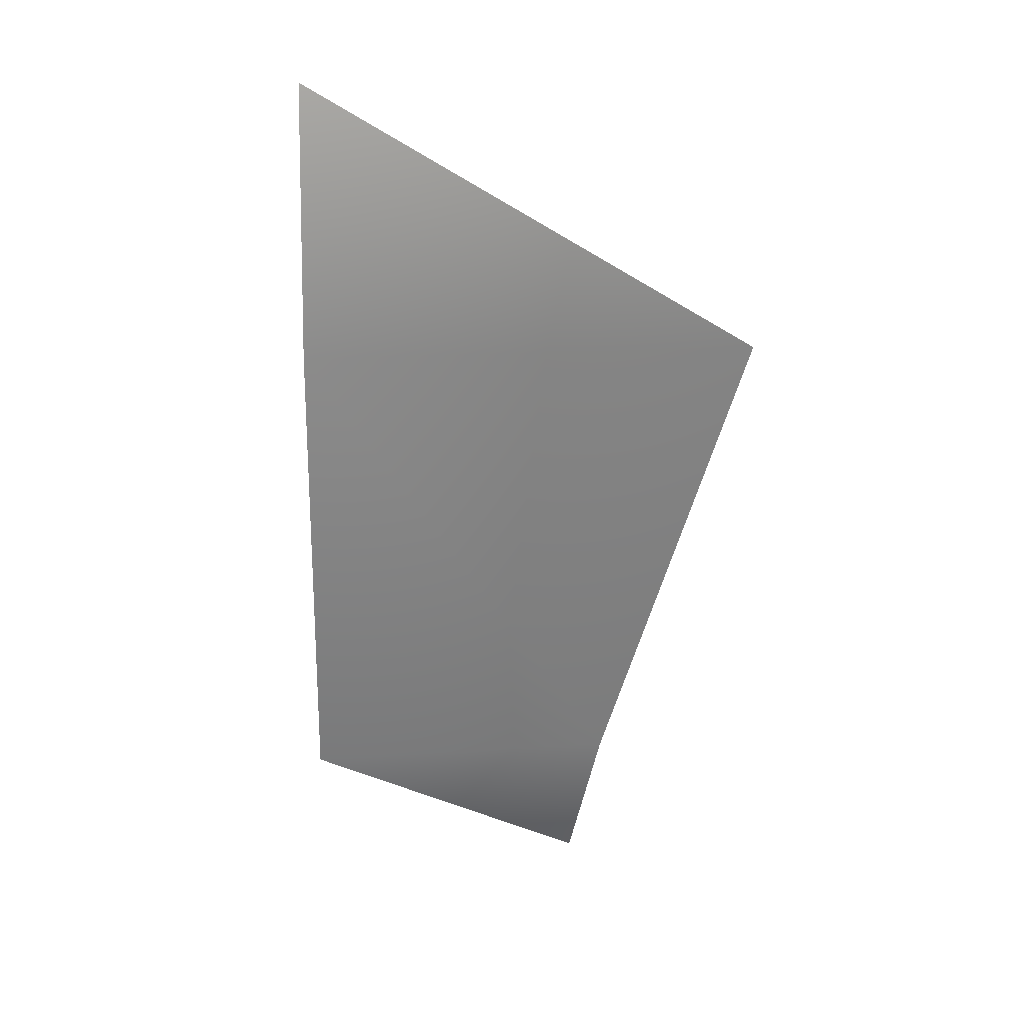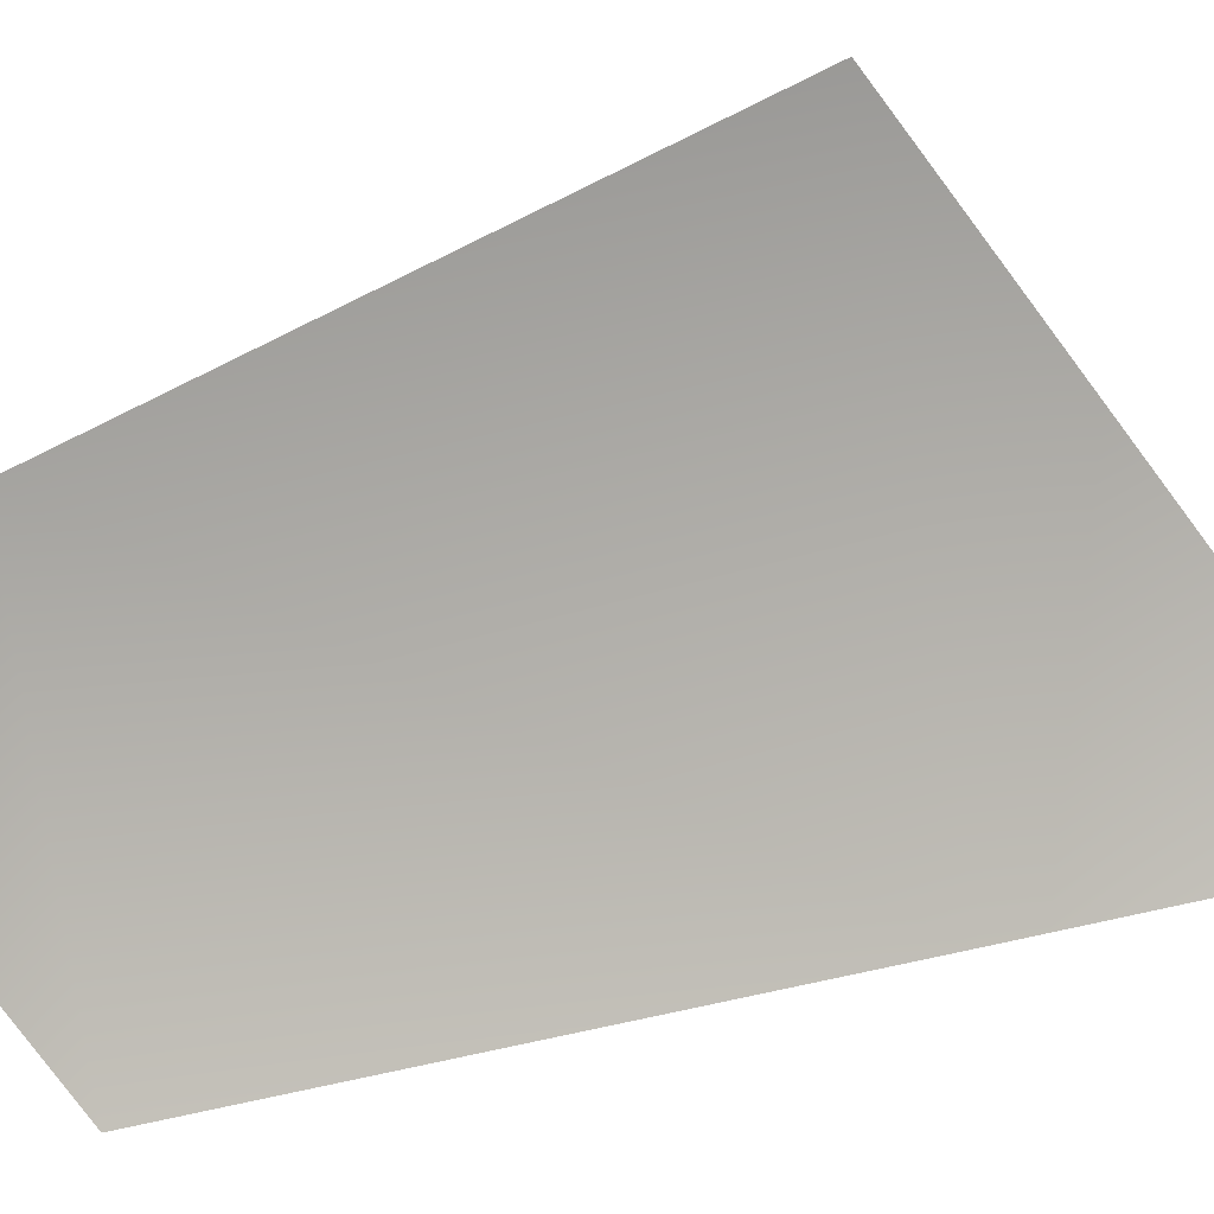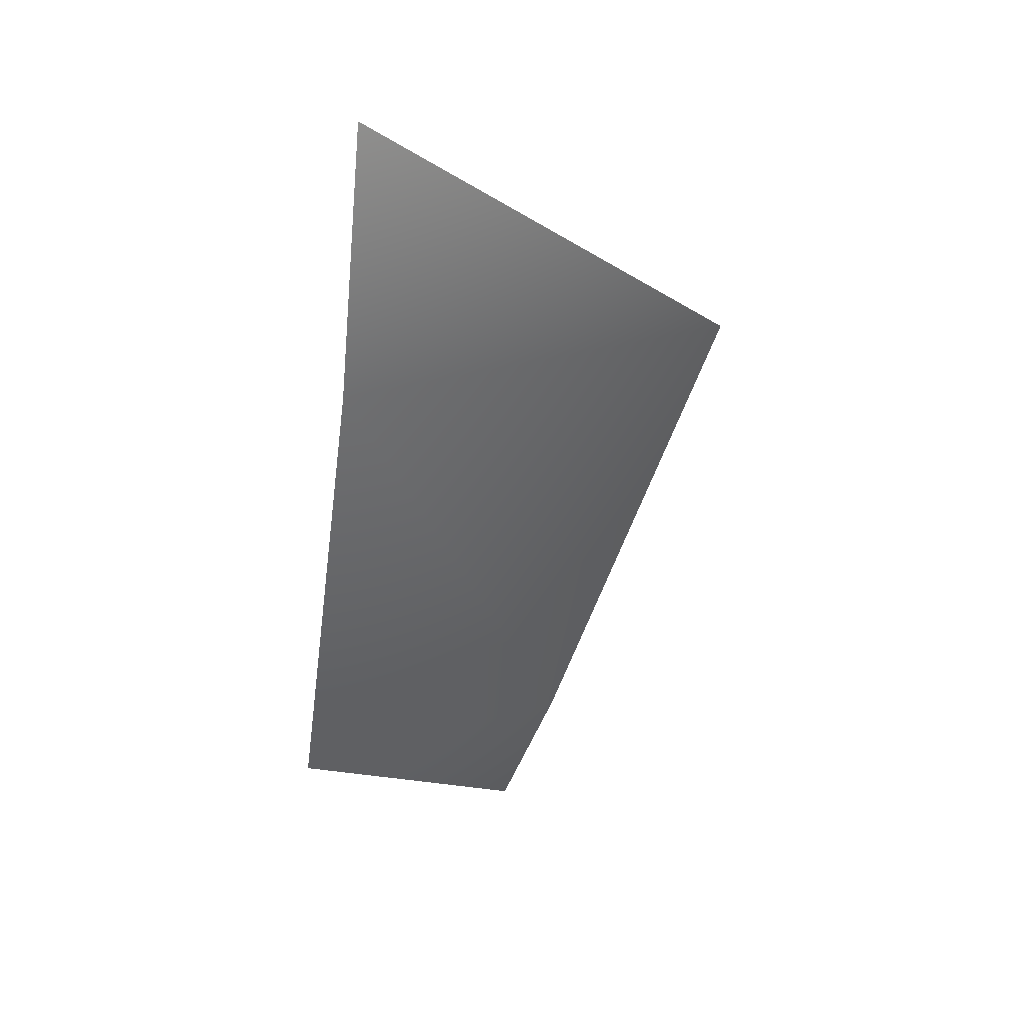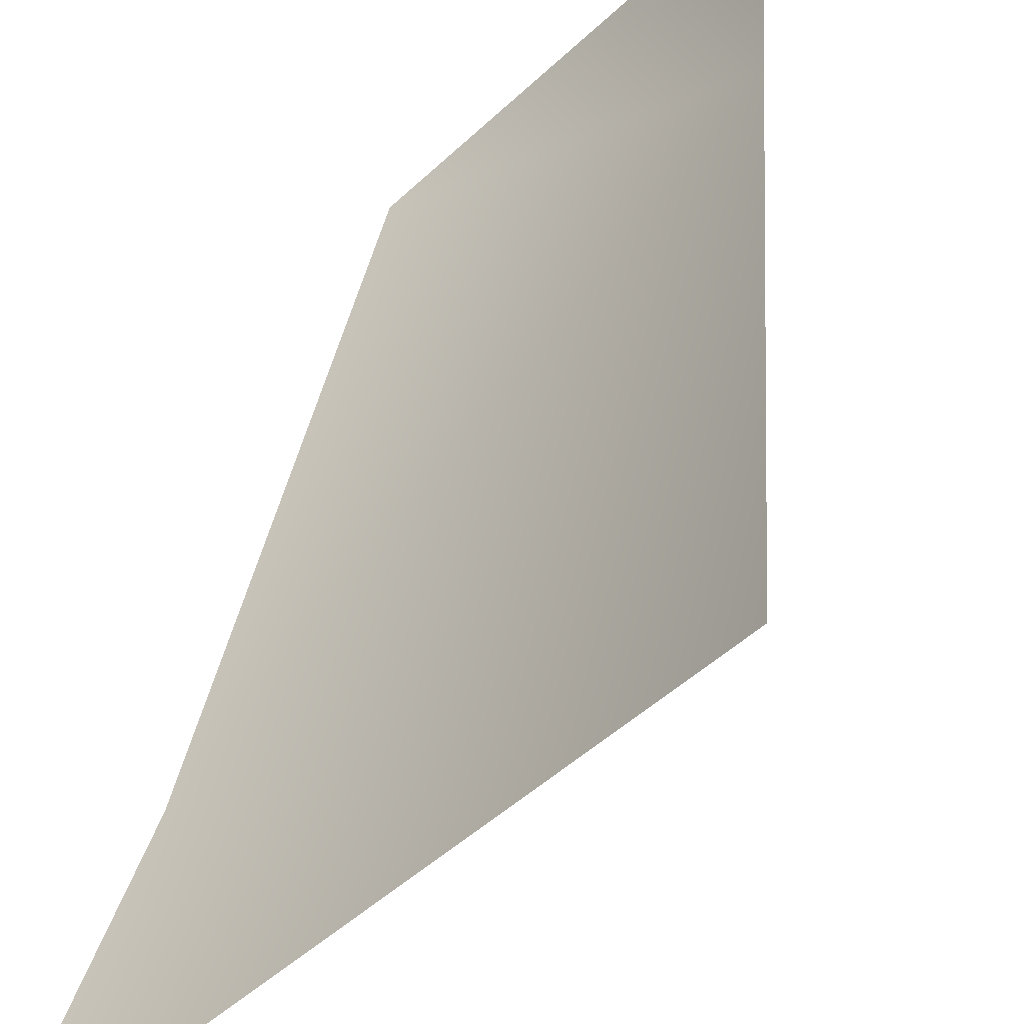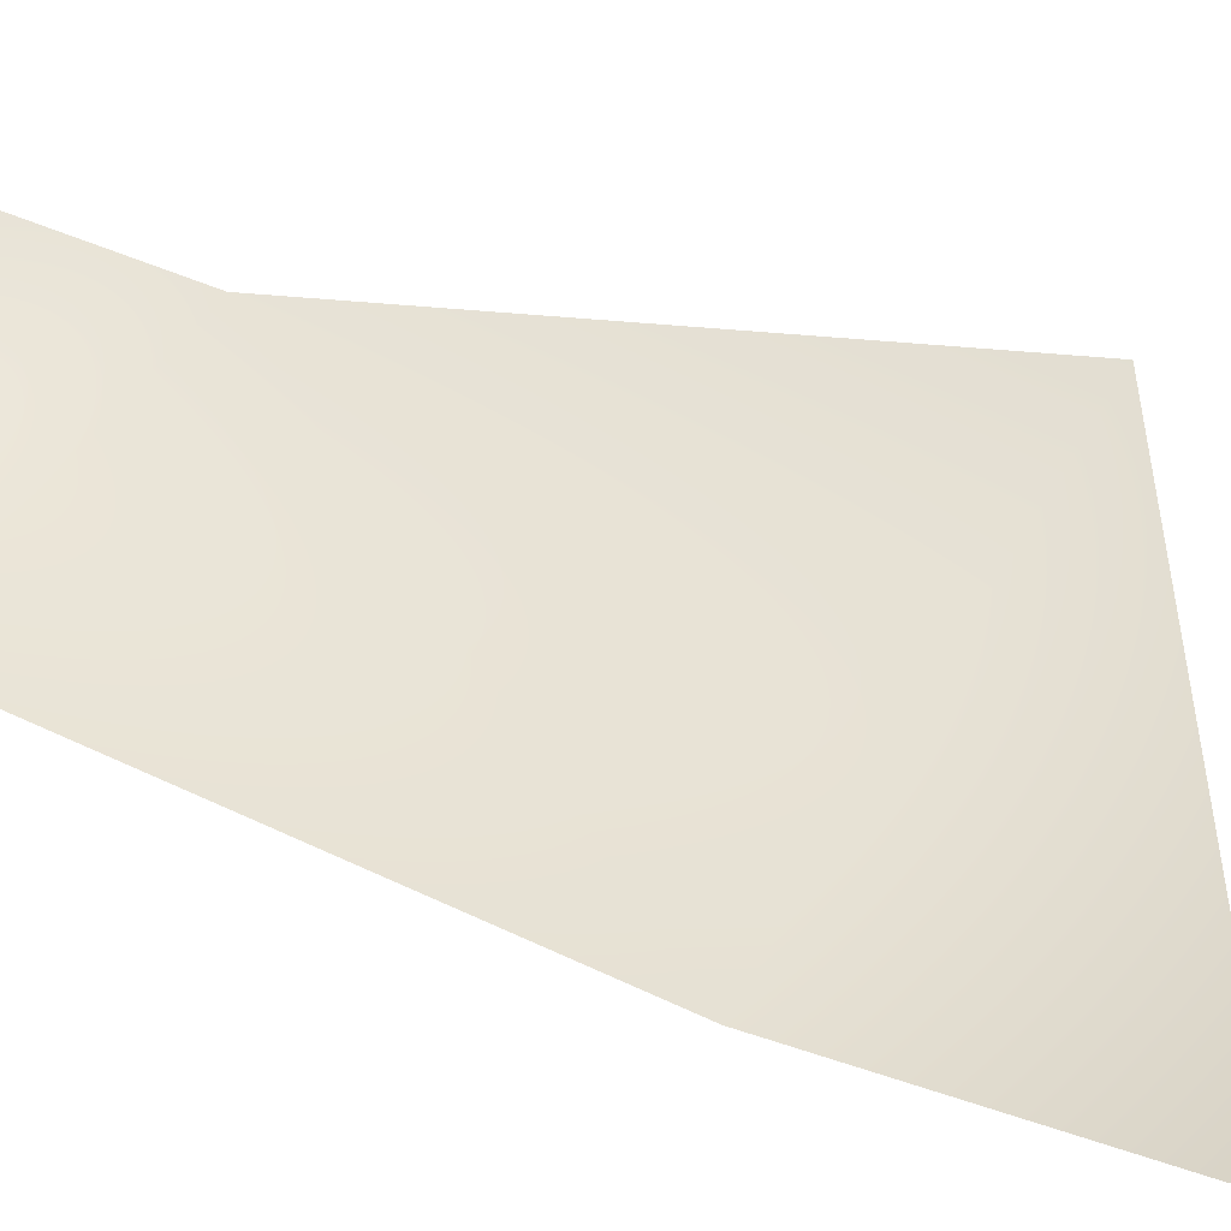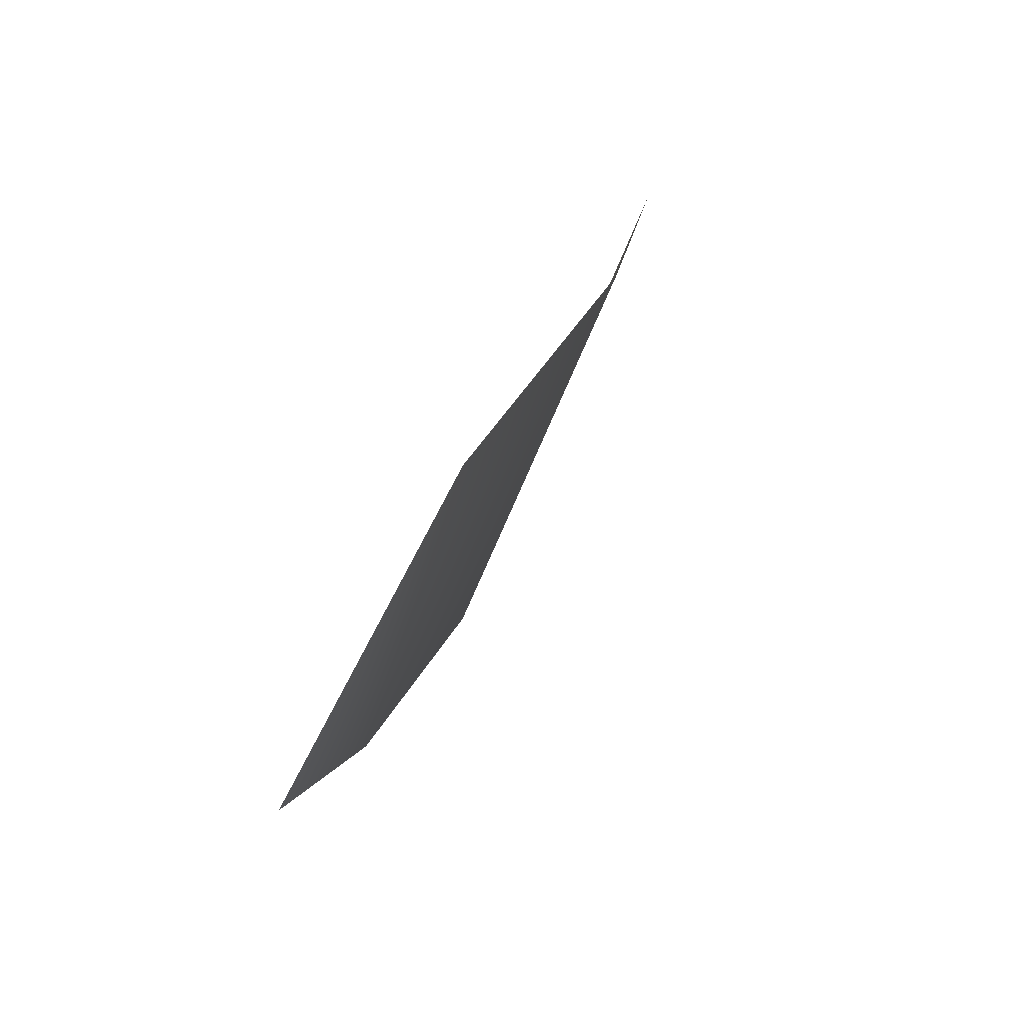
<metadata>
{"format":"obj","ext":"obj","renderer":"f3d","projection":"perspective","resolution":1024,"background":"white","views":[{"elev":10.2,"azim":-157.3,"up":"+Y"},{"elev":62.9,"azim":78.9,"up":"+Z"},{"elev":19.4,"azim":-178.8,"up":"+Y"},{"elev":38.9,"azim":-155.9,"up":"+Z"},{"elev":6.2,"azim":125.4,"up":"+Z"},{"elev":-59.4,"azim":105.9,"up":"+Y"}]}
</metadata>
<code>
v 37.11 -1.563 -16.89
v 37.49 -2.549 -16.82
v 37.61 -2.856 -16.71
v 37.86 -0.9979 -17.59
v 37.92 -1.564 -17.5
v 38.06 -2.549 -17.19
g mmGroup0
f 1 4 5
f 3 2 6
f 2 1 5
f 5 6 2

</code>
